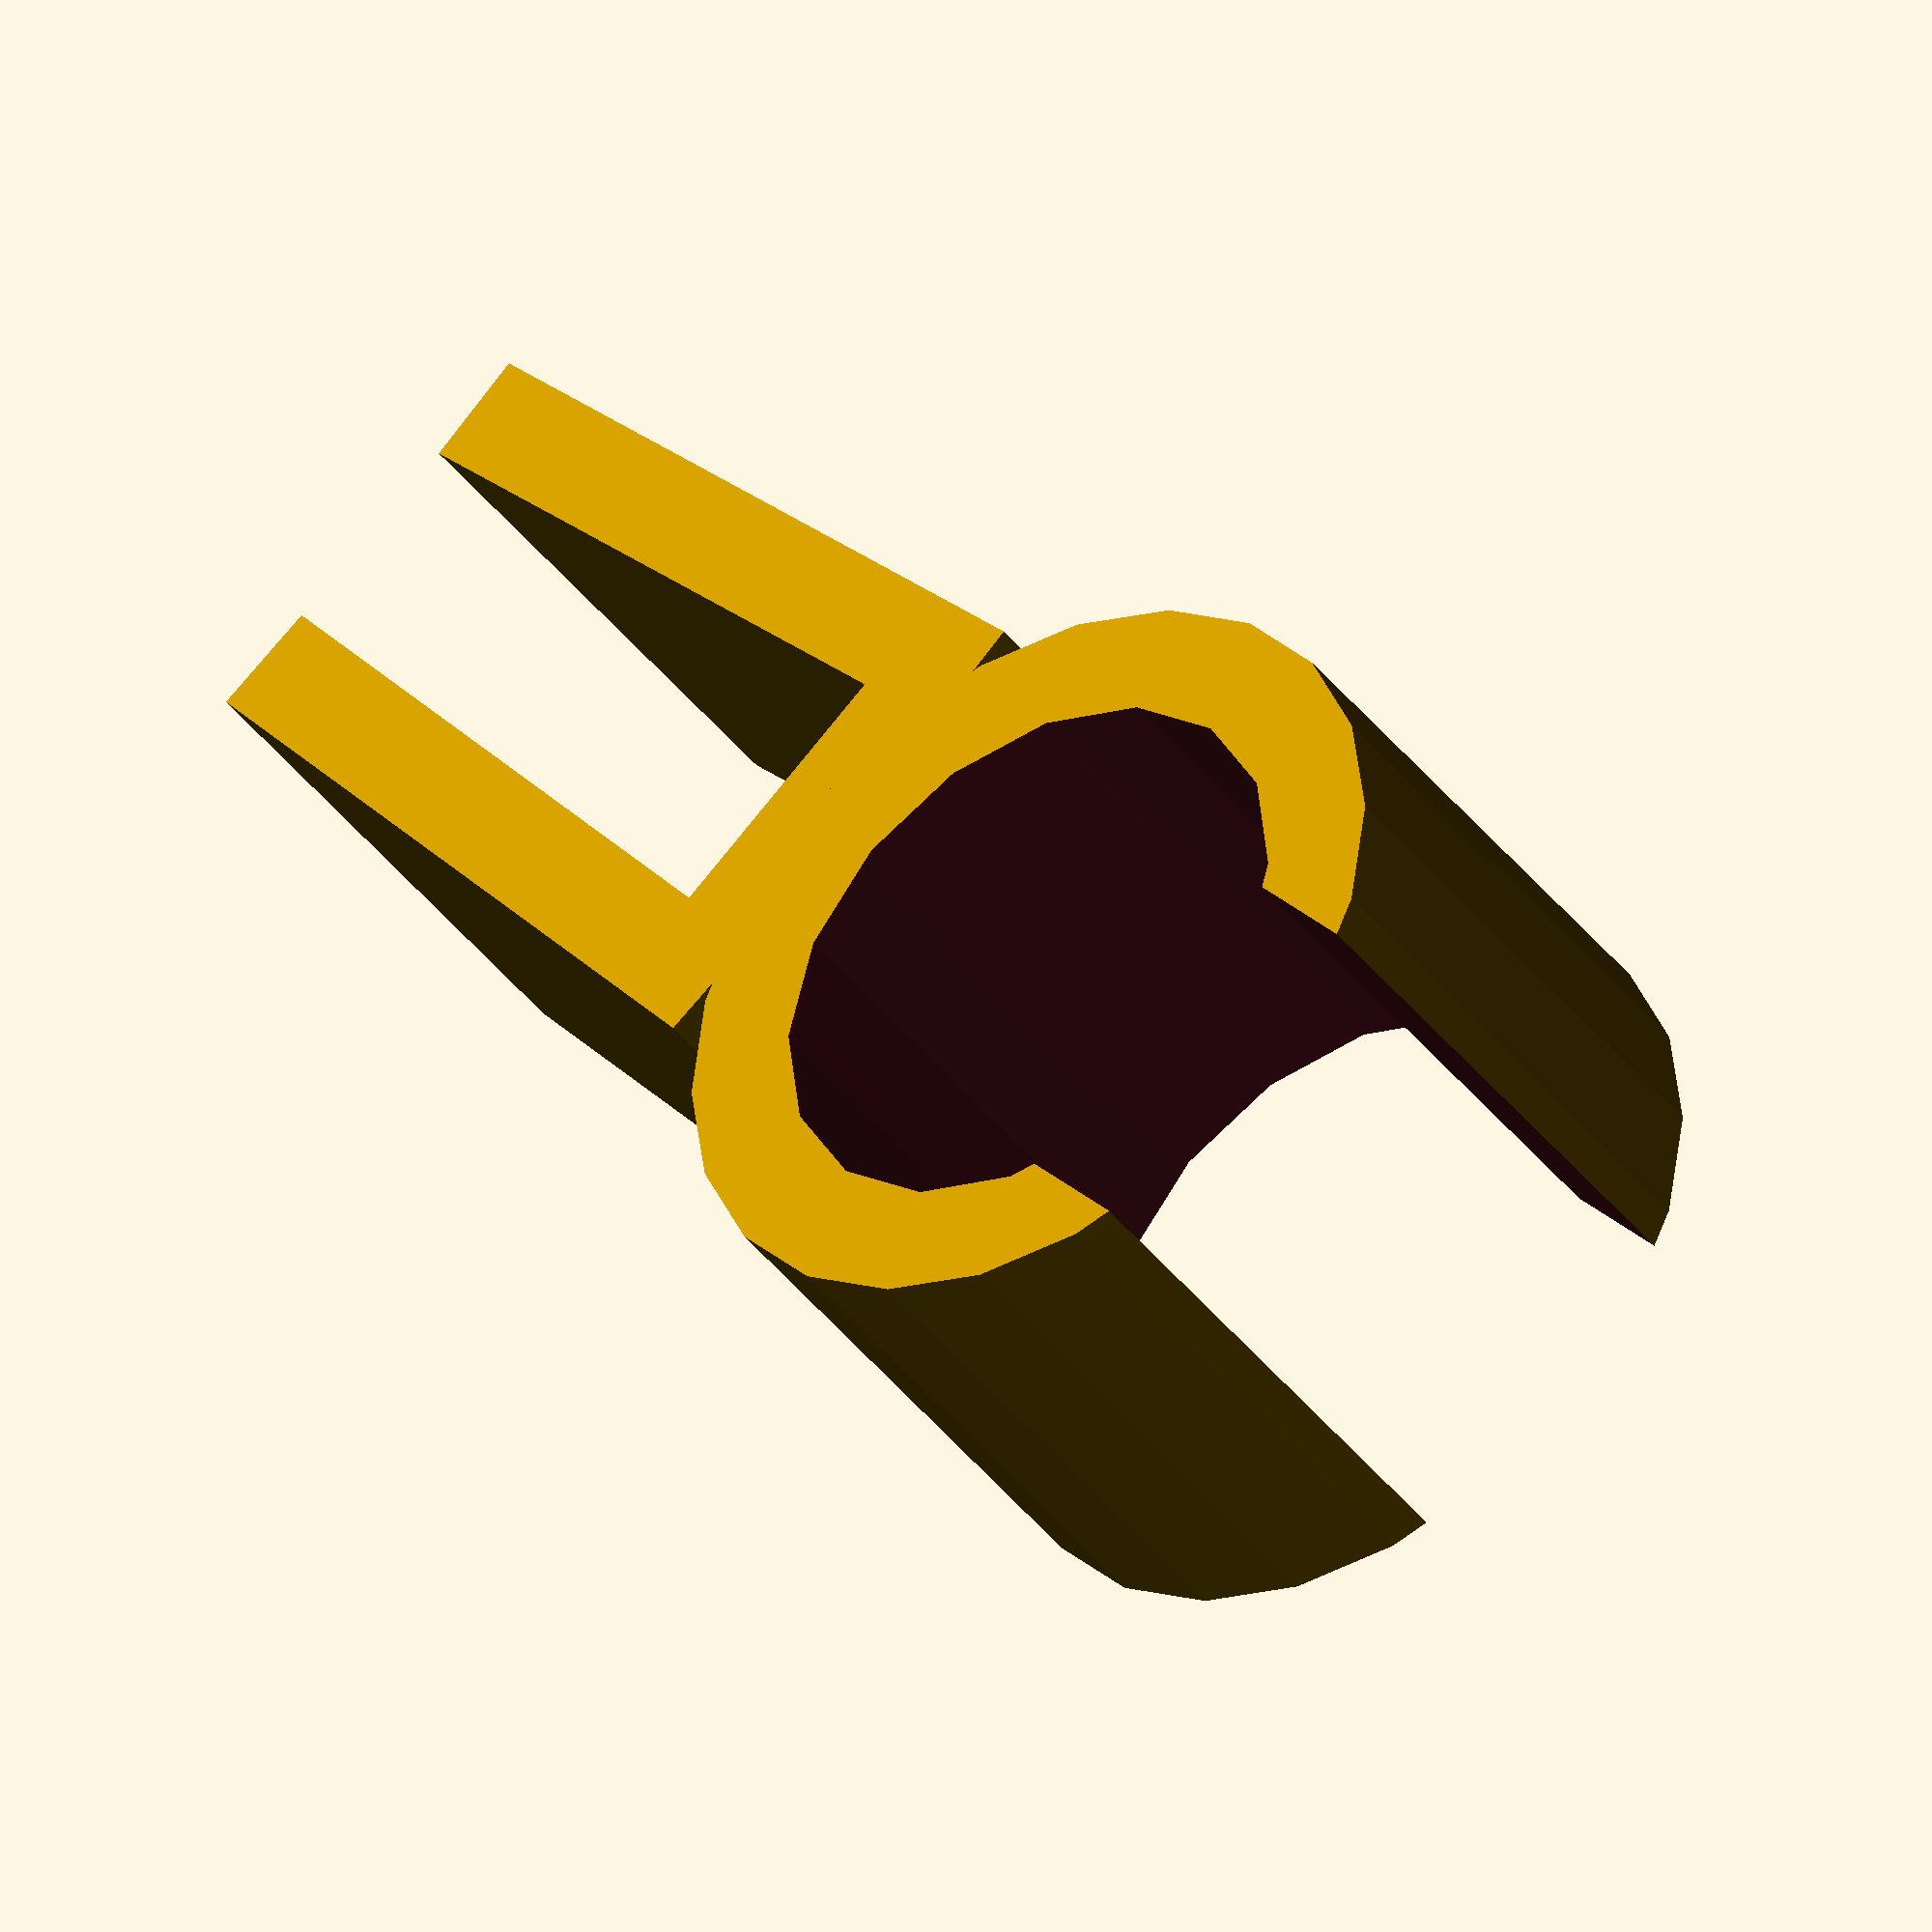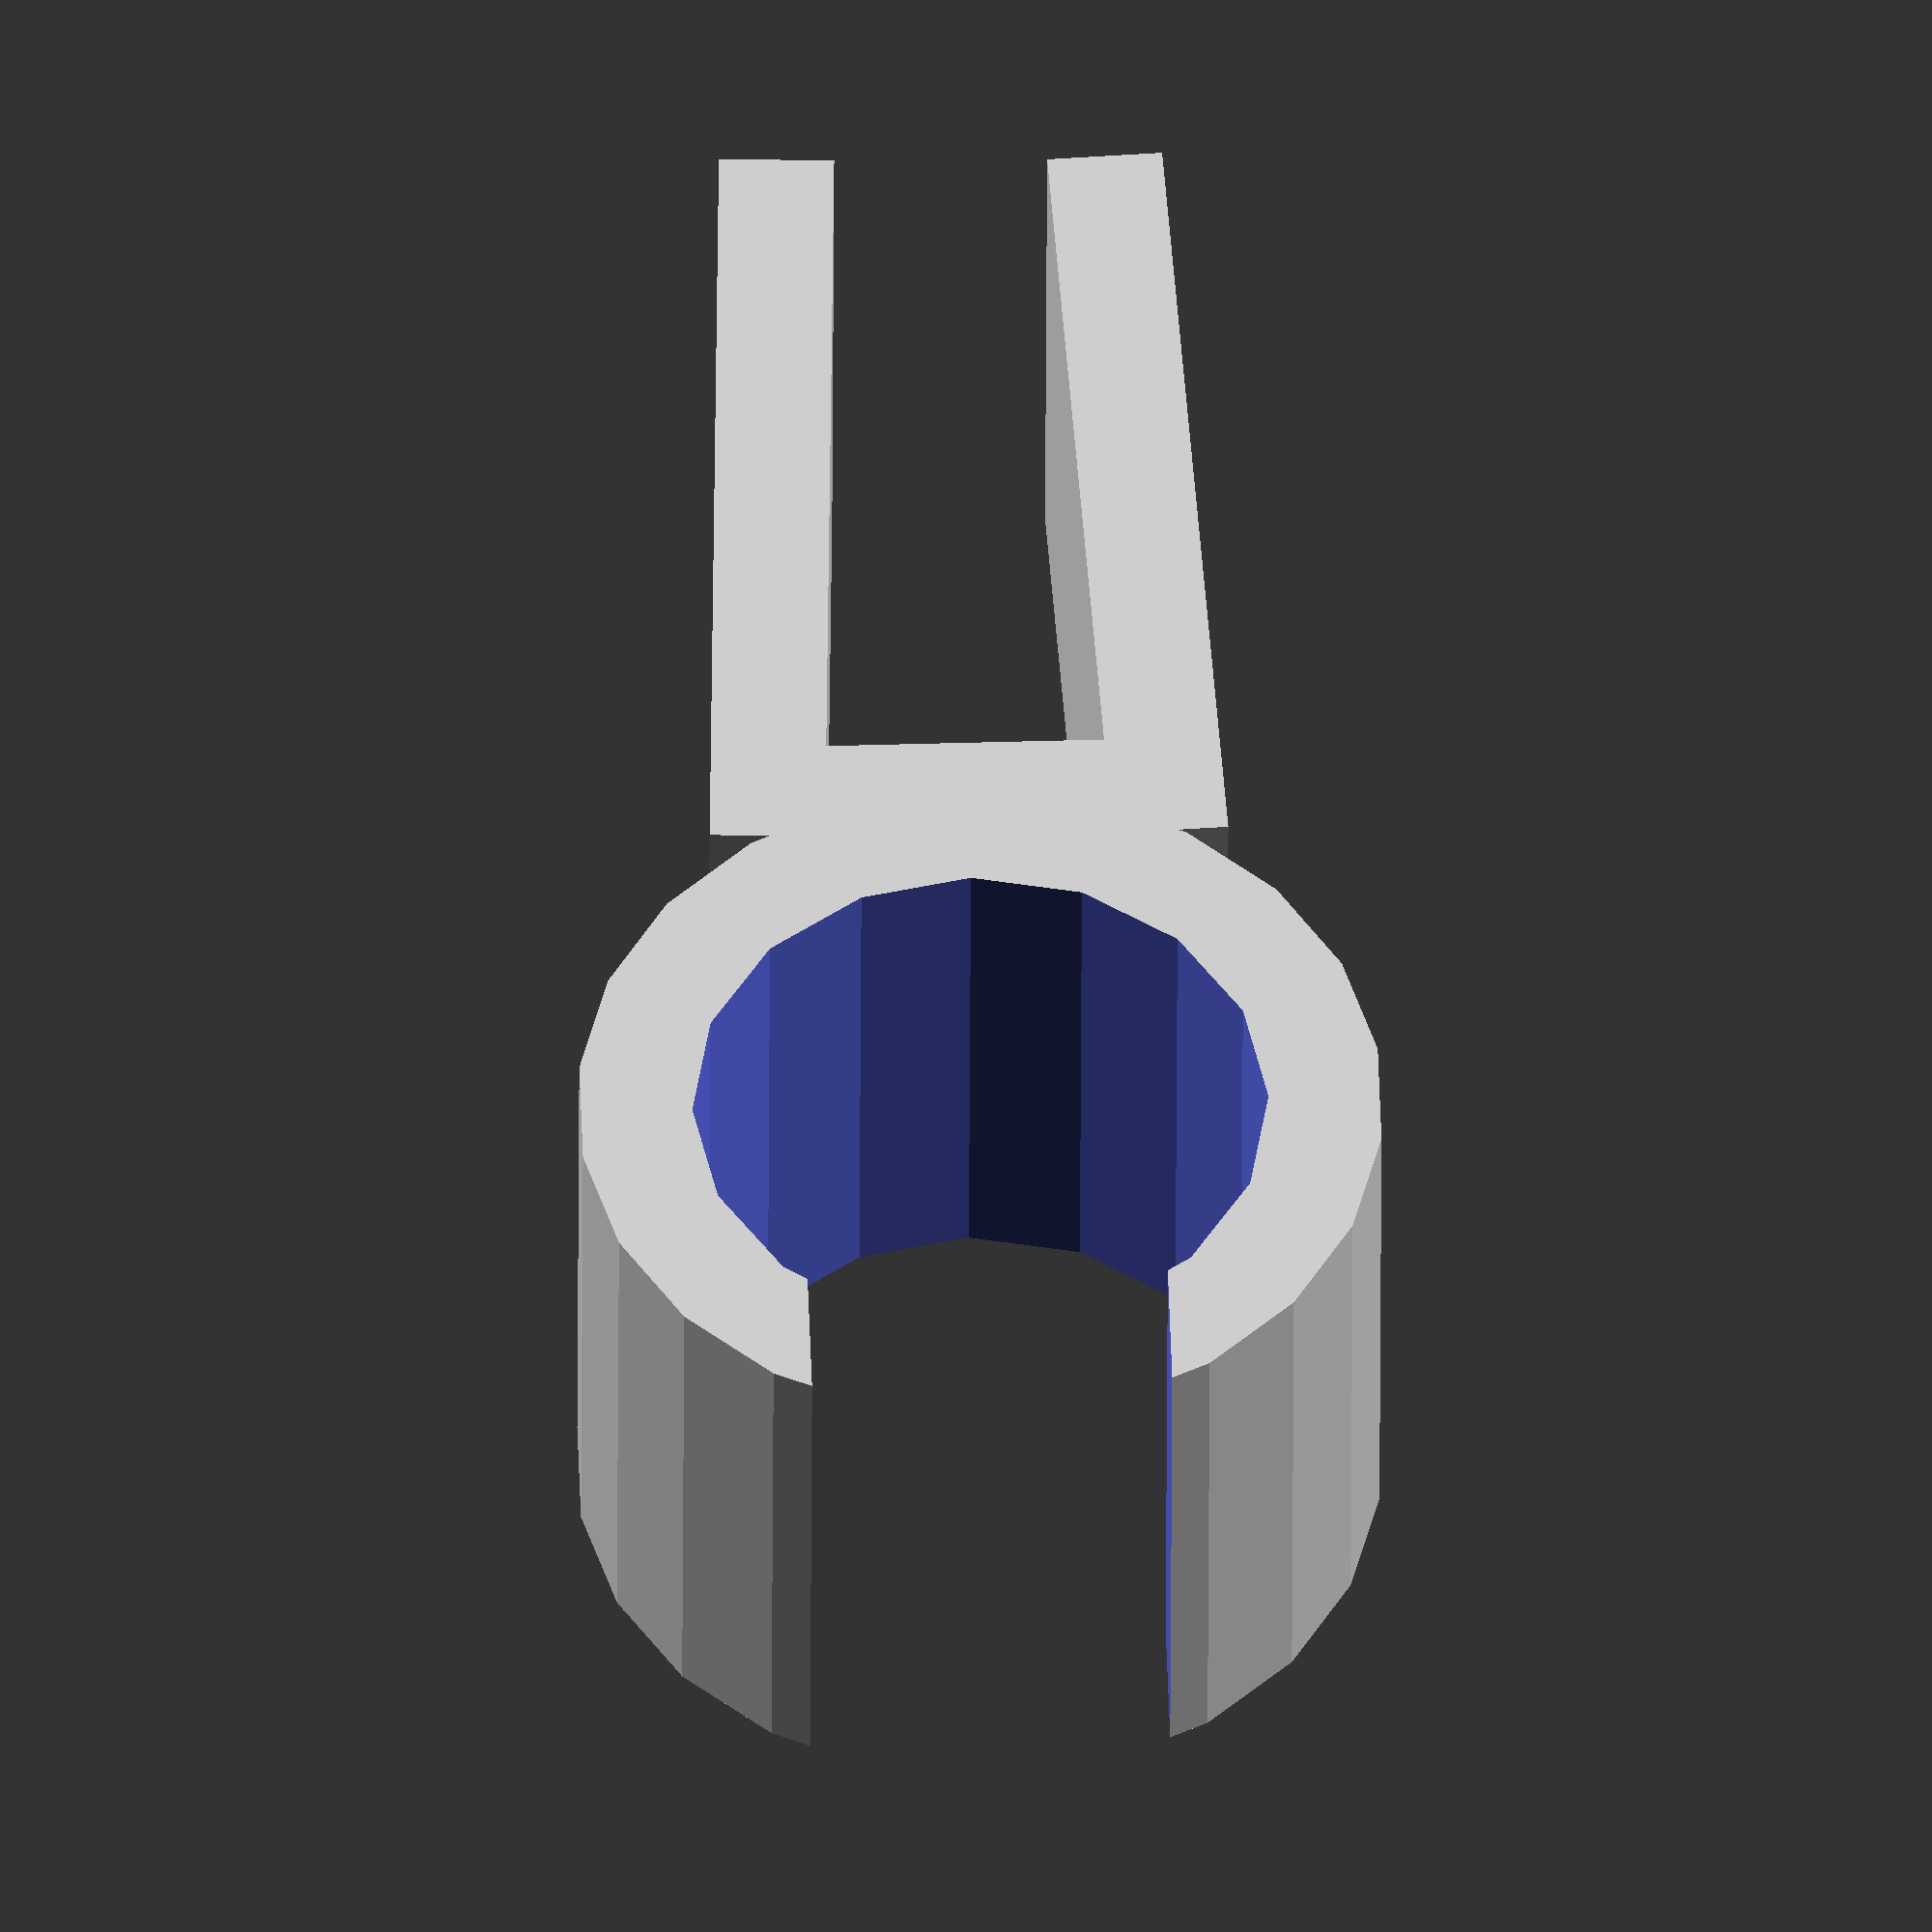
<openscad>
//Thickness of the Notebook
thickness = 5;

//Pencil Diamater
penD = 8;

//Pen Radius
penrad=(penD+2)/2;

//Depth of the part
depth = 10; // [5:20]

//Wall Thickness
wlthk = 2; //[2:5]

//How angled the edges are
angle = 2.5; // [1:10]


//Modeled by Eugene Pentland
//Creates the center most rectangle
cube([wlthk,depth,thickness],true);

translate([-wlthk/2,-depth/2,(thickness/2)]){
    rotate(a=angle,v=[0,1,0])
    cube([15,depth,wlthk],false);
}

//Creates the bottom tab
translate([-wlthk/2,-depth/2,(-thickness/2)-wlthk]){
    rotate(a=-angle,v=[0,1,0])
    cube([15,depth,wlthk],false);
}

translate([-penrad-wlthk,0,0]){
    rotate(a=90,v=[1,0,0]){
        difference(){
            //Creates the initial cylinder for the pen
            cylinder(depth,penrad+wlthk,penrad+wlthk,true);
            
            //Cuts out the inner cylinder for the pen
            cylinder(depth+2,penrad,penrad,true);
        
            //Creates gap to slide the pen/pencil in
            translate([-penrad,0,0]){
                rotate(a=-90,v=[1,0,0])
            cube([penrad*3,depth+2,penrad*1.25],true);

                                    }
                    }
}
}

</openscad>
<views>
elev=97.8 azim=314.7 roll=140.8 proj=o view=solid
elev=314.8 azim=186.2 roll=88.1 proj=o view=solid
</views>
